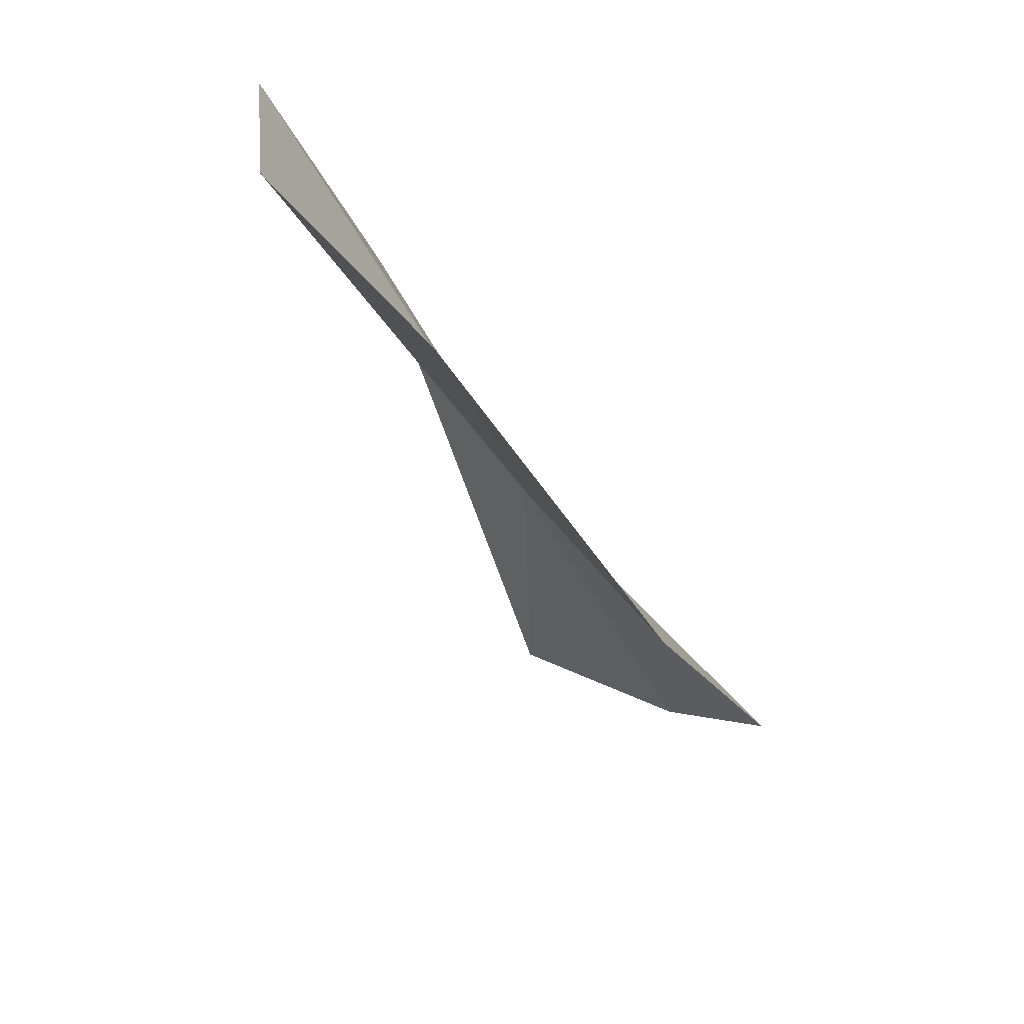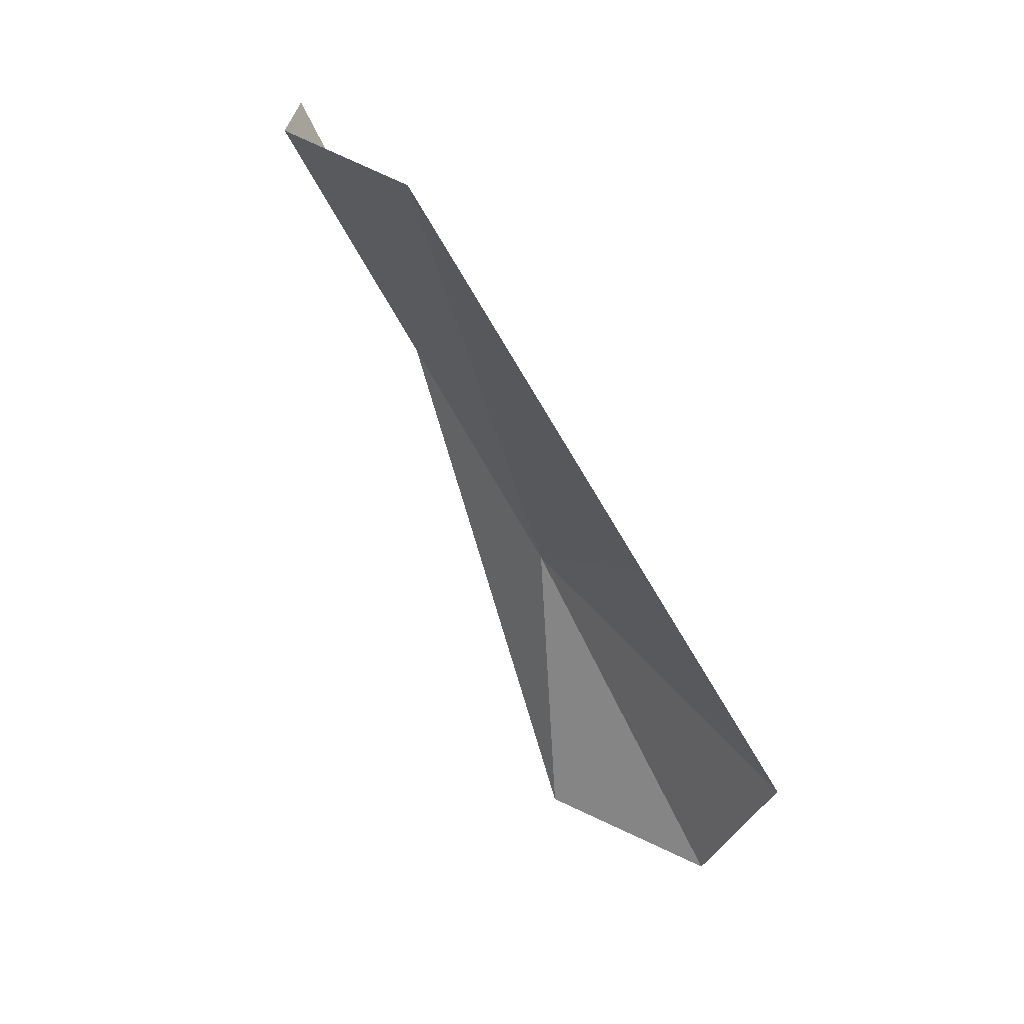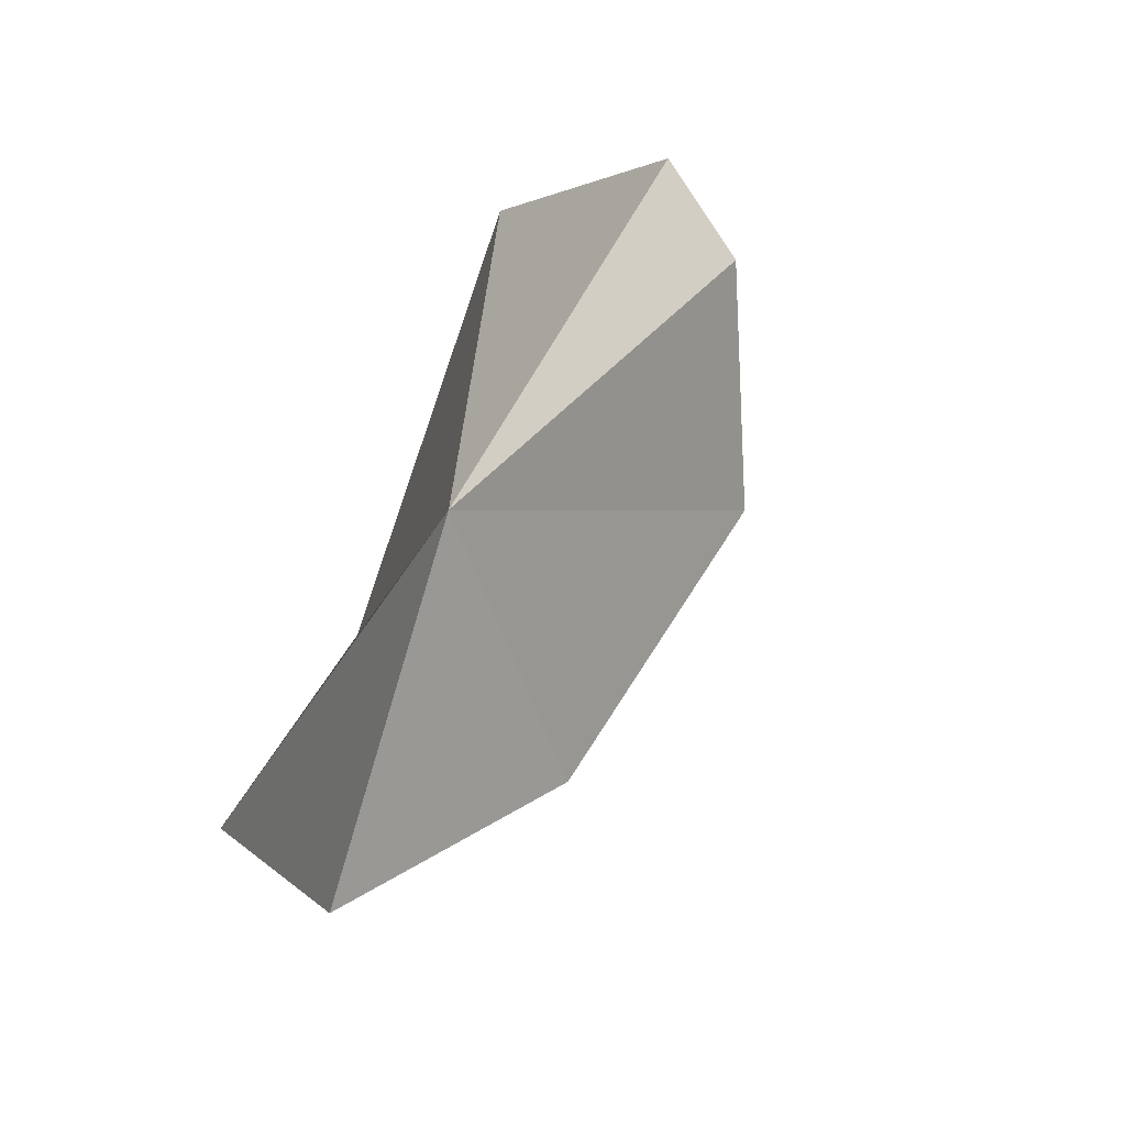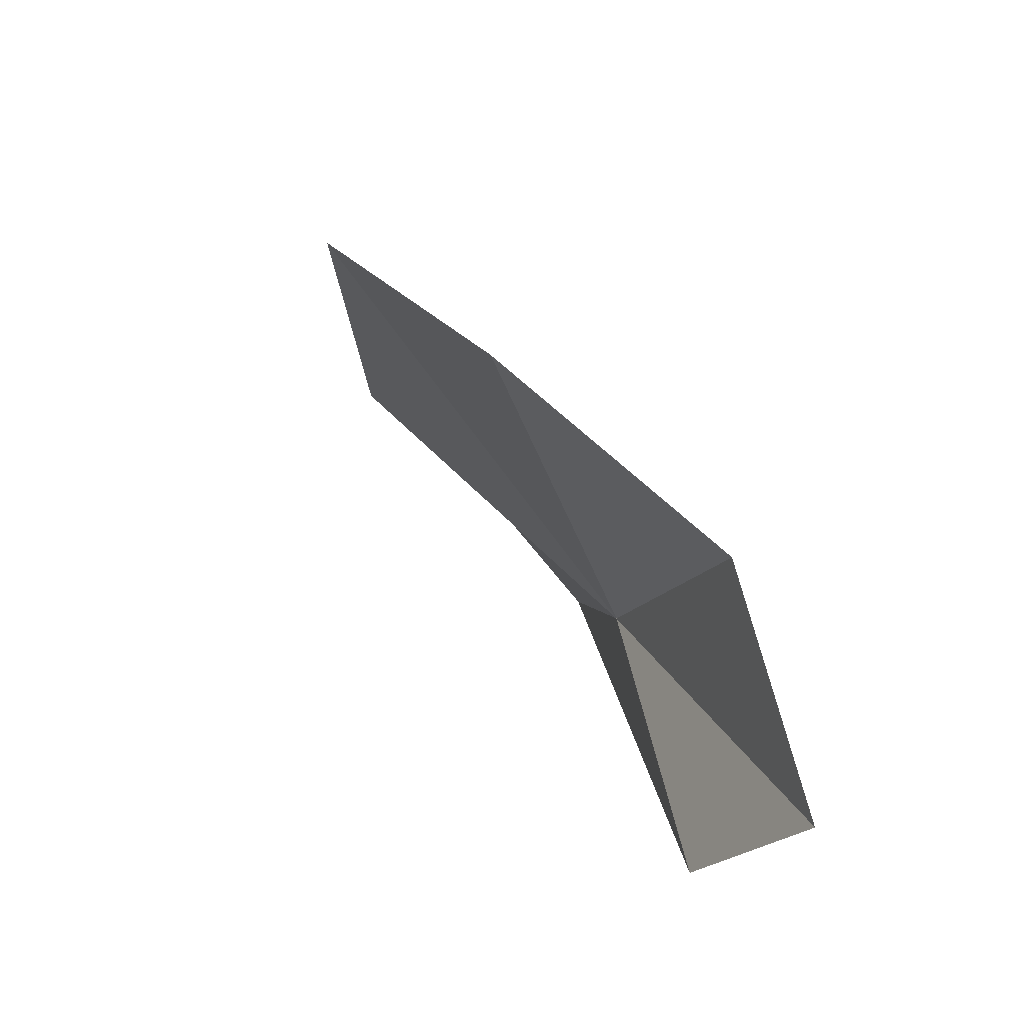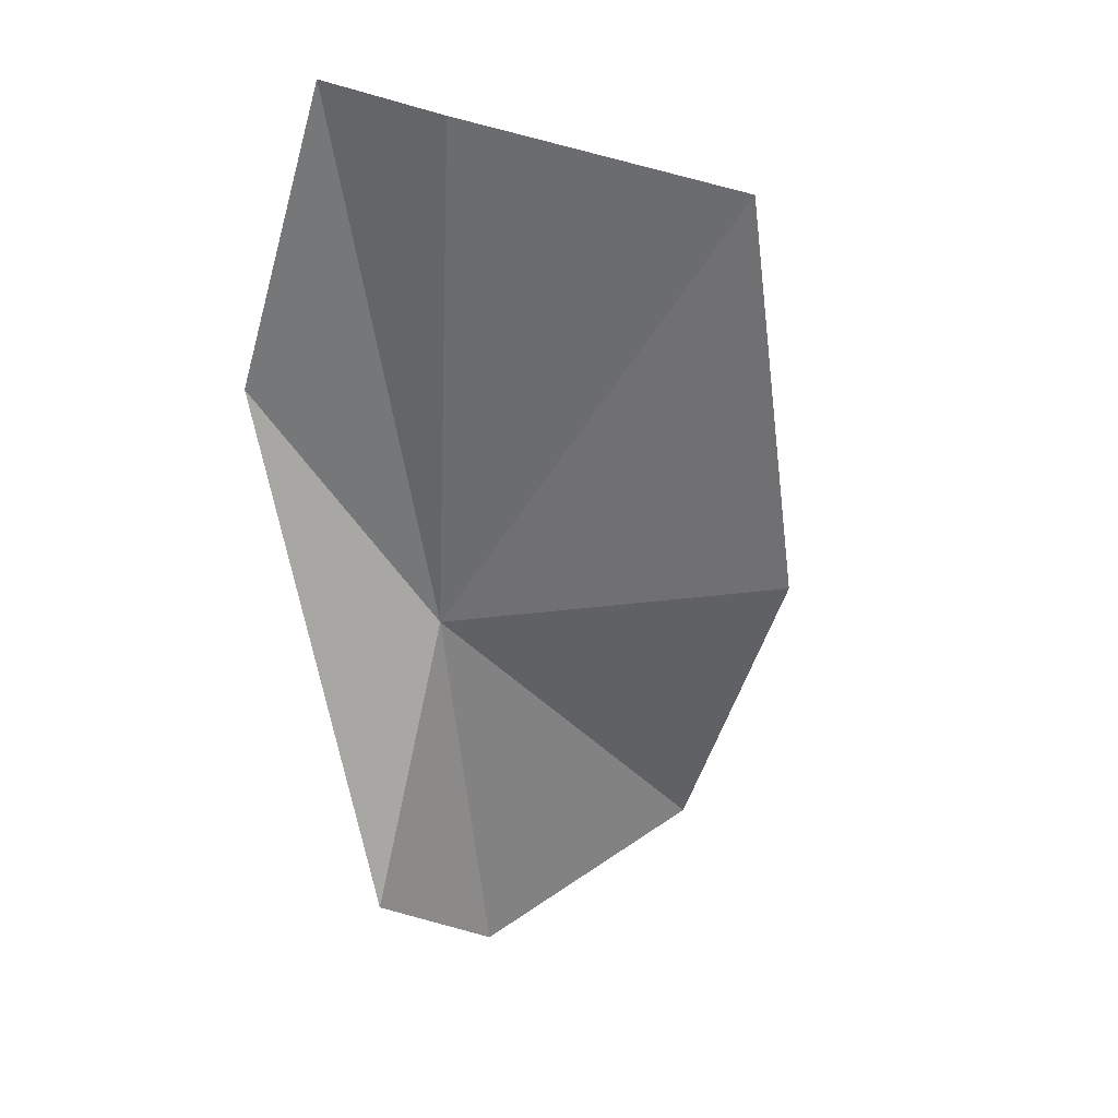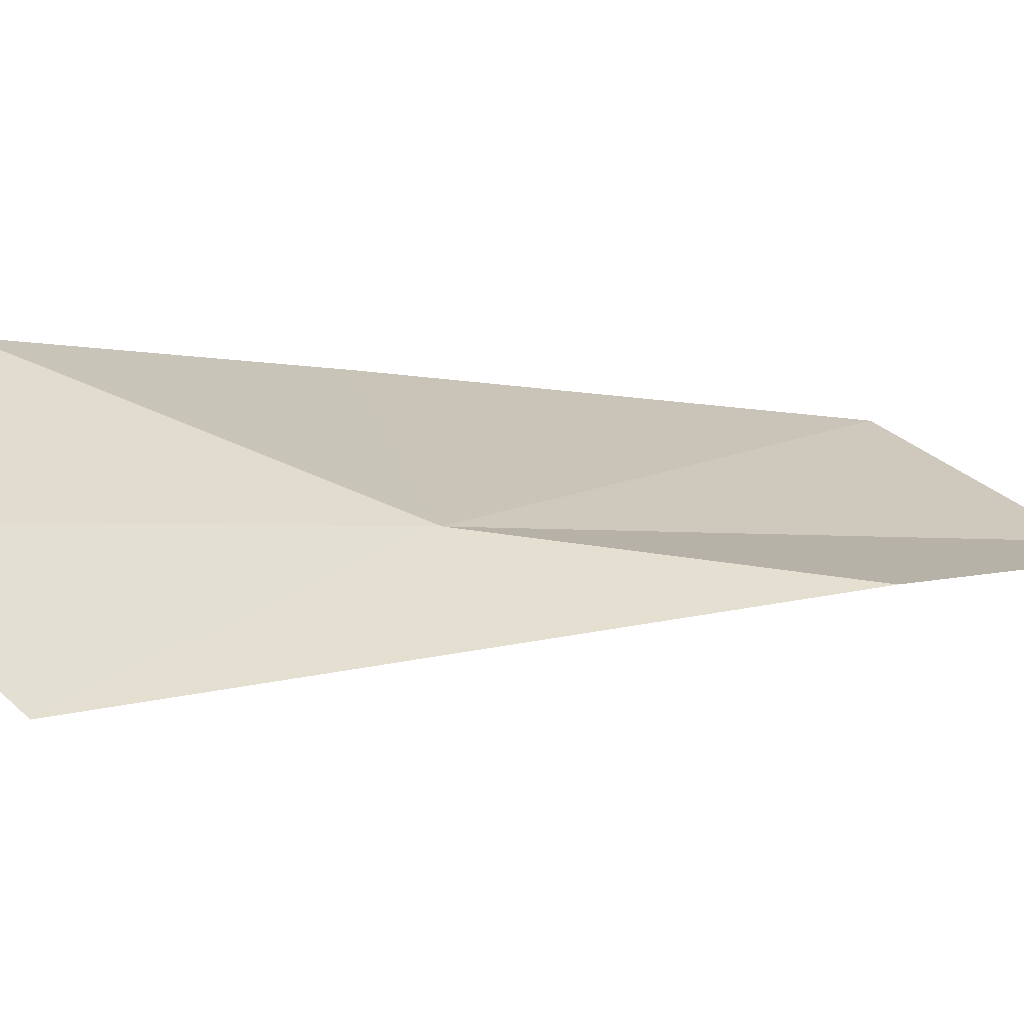
<metadata>
{"format":"obj","ext":"obj","renderer":"f3d","projection":"perspective","resolution":1024,"background":"white","views":[{"elev":34.9,"azim":-161.7,"up":"+Y"},{"elev":7.3,"azim":-154.3,"up":"+Y"},{"elev":-59.7,"azim":59.6,"up":"+Y"},{"elev":-48.4,"azim":-116.5,"up":"+Y"},{"elev":4.2,"azim":135.5,"up":"+Y"},{"elev":70.5,"azim":62.0,"up":"+Z"}]}
</metadata>
<code>
v 14.87 1.484 44.39
v 15.57 -11.02 47.58
v 8.249 -13.74 48.57
v 5.302 2.989 33.5
v 2.334 -7.774 42.05
v 13.28 18.29 28.64
v 22.78 20.91 34.99
v 24.86 22.47 39.78
v 22.91 11.17 46.97
f 1 2 3
f 1 5 4
f 1 3 5
f 1 4 6
f 1 6 7
f 1 7 8
f 1 9 2
f 1 8 9

</code>
